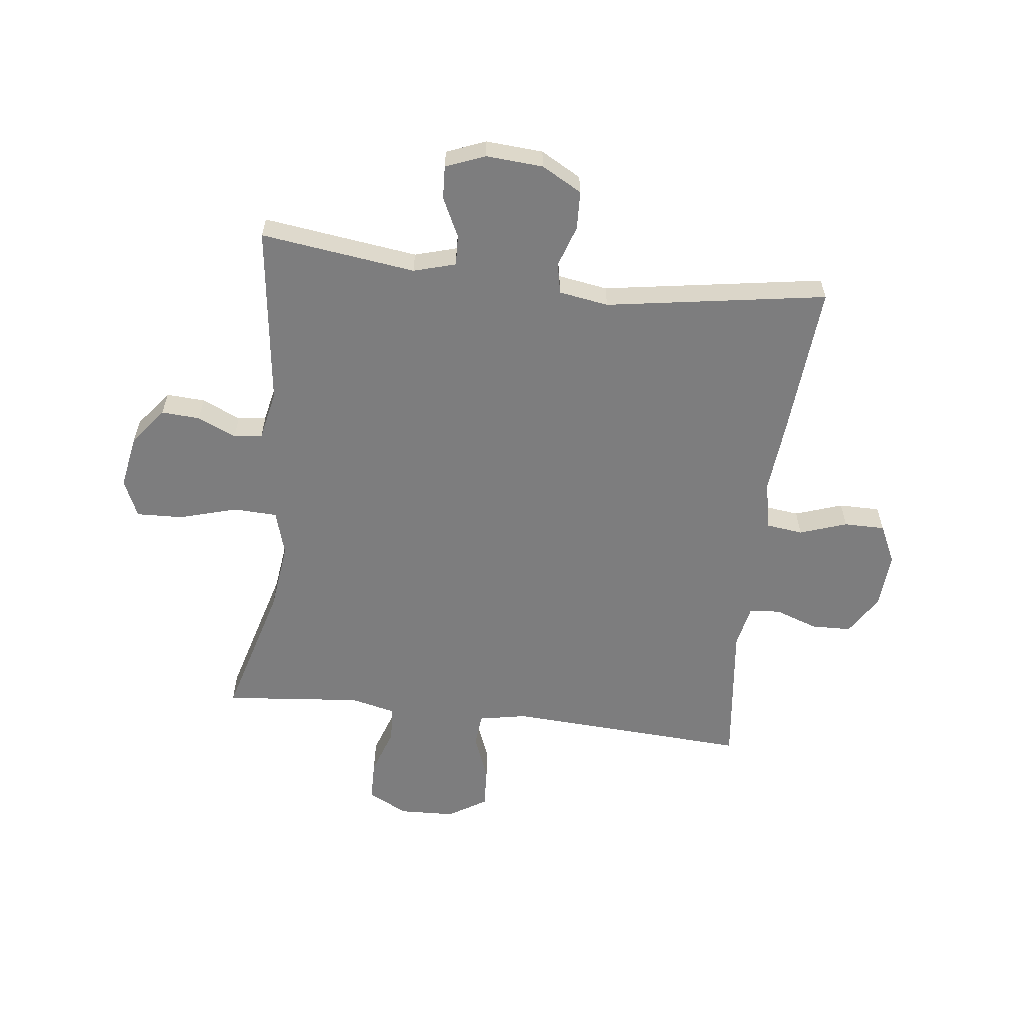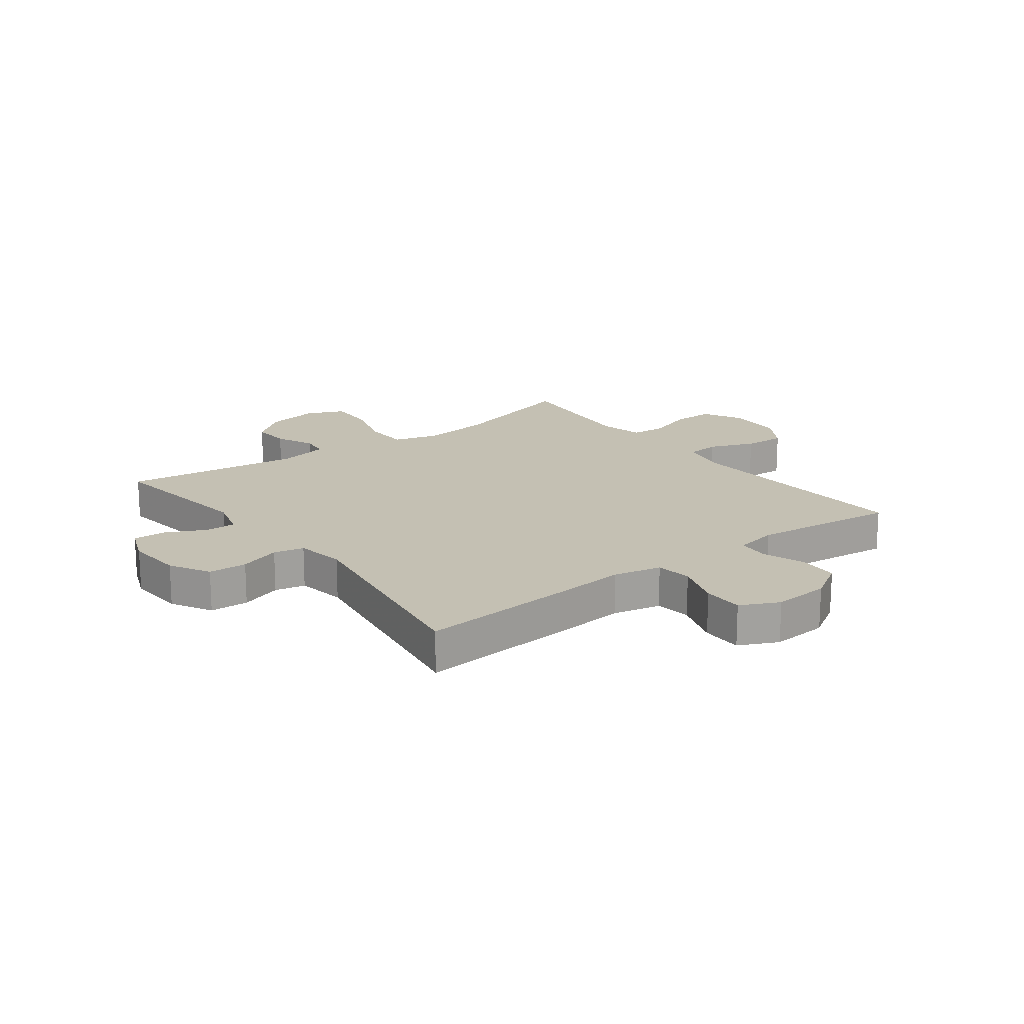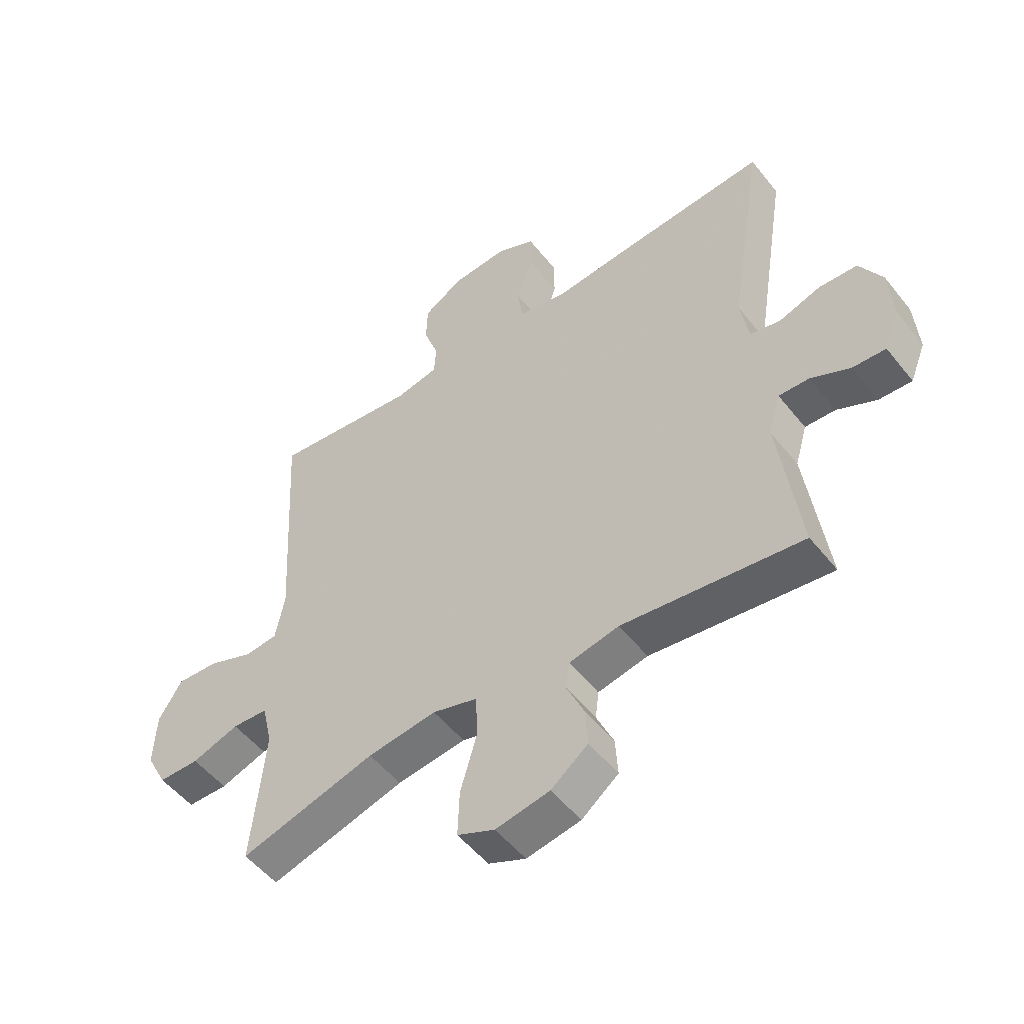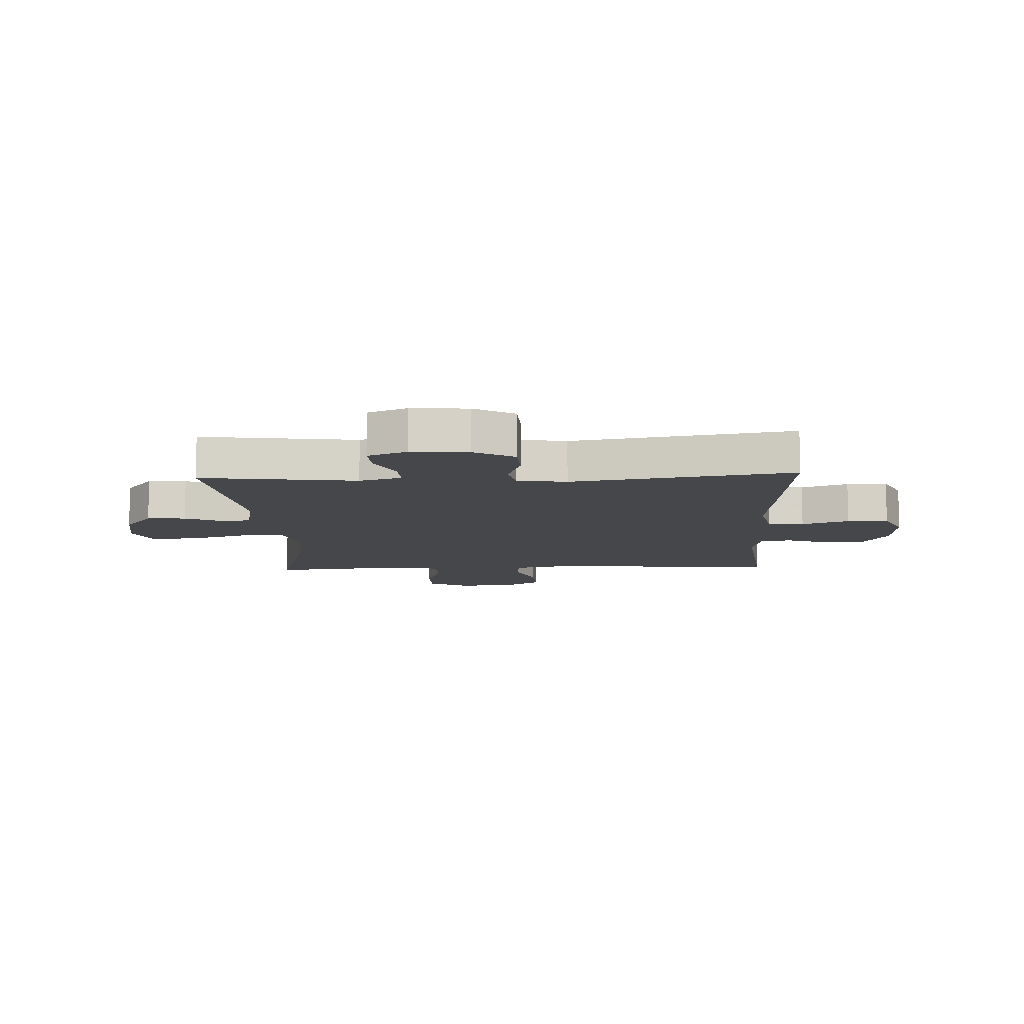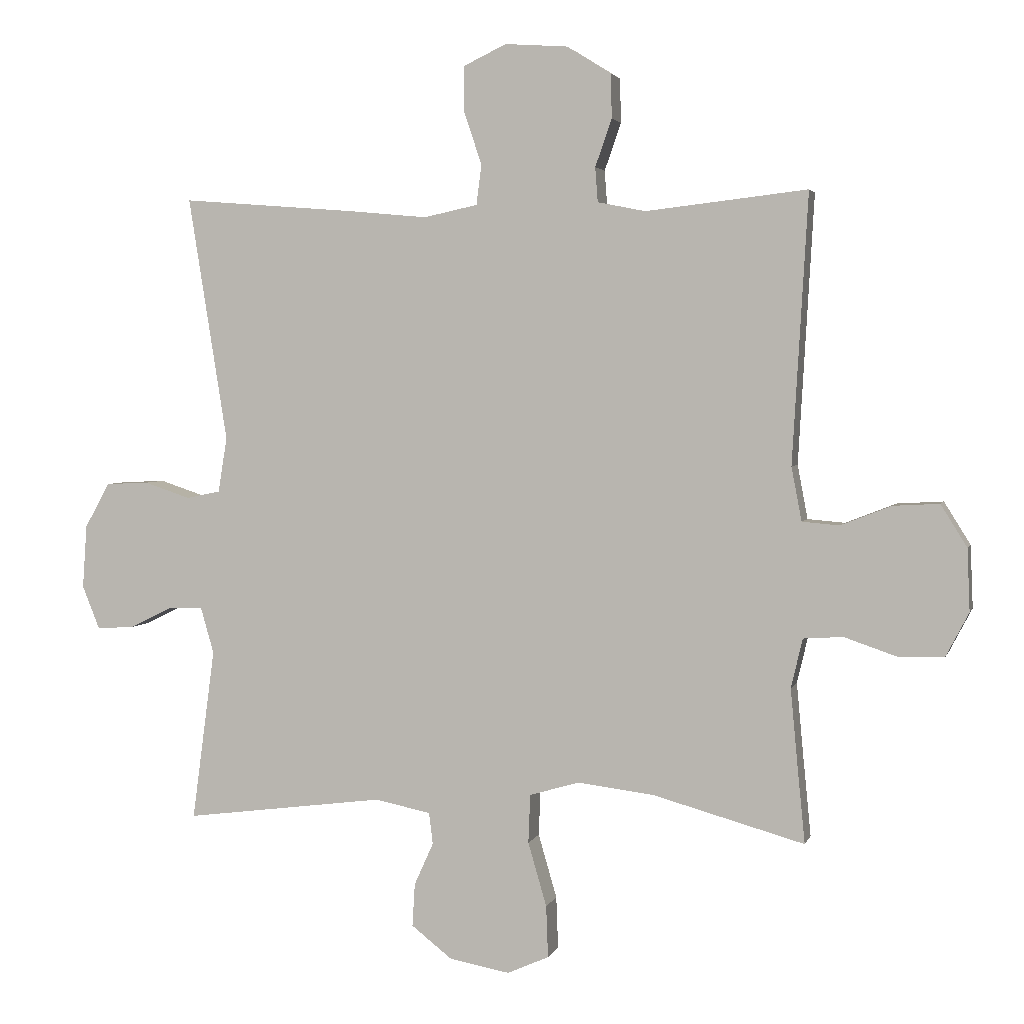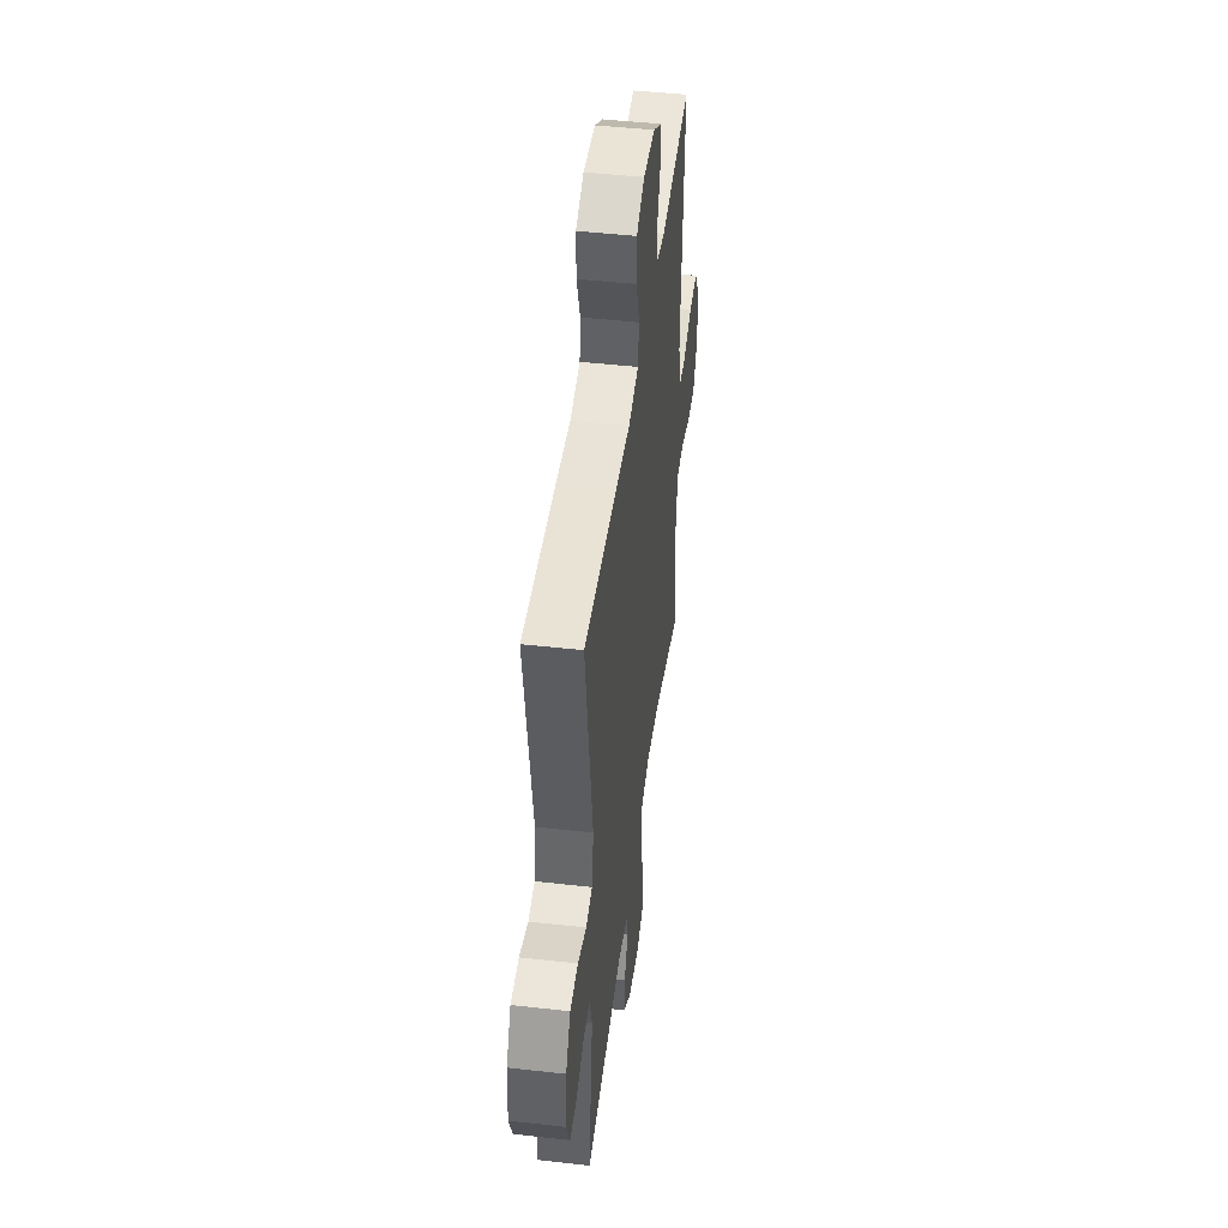
<metadata>
{"format":"obj","ext":"obj","renderer":"f3d","projection":"perspective","resolution":1024,"background":"white","views":[{"elev":-59.2,"azim":-96.8,"up":"+Y"},{"elev":18.0,"azim":-37.1,"up":"+Y"},{"elev":-52.1,"azim":-142.7,"up":"+Z"},{"elev":-10.4,"azim":-87.4,"up":"+Y"},{"elev":3.2,"azim":14.2,"up":"+Z"},{"elev":46.4,"azim":-82.7,"up":"+Z"}]}
</metadata>
<code>
v 0.5 0.07 -0.5
v 0.264 0.07 -0.434
v 0.144 0.07 -0.419
v 0.066 0.07 -0.442
v 0.063 0.07 -0.518
v 0.092 0.07 -0.618
v 0.095 0.07 -0.699
v 0.03 0.07 -0.728
v -0.064 0.07 -0.711
v -0.128 0.07 -0.661
v -0.124 0.07 -0.594
v -0.094 0.07 -0.527
v -0.1 0.07 -0.478
v -0.187 0.07 -0.46
v -0.5 0.07 -0.5
v -0.464 0.07 -0.231
v -0.485 0.07 -0.158
v -0.538 0.07 -0.16
v -0.606 0.07 -0.193
v -0.664 0.07 -0.196
v -0.691 0.07 -0.128
v -0.684 0.07 -0.029
v -0.645 0.07 0.041
v -0.578 0.07 0.044
v -0.506 0.07 0.02
v -0.453 0.07 0.031
v -0.439 0.07 0.117
v -0.5 0.07 0.5
v -0.233 0.07 0.479
v -0.105 0.07 0.467
v -0.021 0.07 0.485
v -0.013 0.07 0.548
v -0.041 0.07 0.63
v -0.041 0.07 0.701
v 0.026 0.07 0.733
v 0.124 0.07 0.726
v 0.193 0.07 0.683
v 0.195 0.07 0.614
v 0.169 0.07 0.54
v 0.173 0.07 0.486
v 0.248 0.07 0.471
v 0.5 0.07 0.5
v 0.476 0.07 0.08
v 0.492 0.07 -0.004
v 0.55 0.07 -0.009
v 0.629 0.07 0.022
v 0.701 0.07 0.026
v 0.742 0.07 -0.04
v 0.746 0.07 -0.137
v 0.71 0.07 -0.206
v 0.639 0.07 -0.207
v 0.557 0.07 -0.179
v 0.495 0.07 -0.183
v 0.477 0.07 -0.26
v 0.488 0.07 -0.378
v 0.5 0 -0.5
v 0.264 0 -0.434
v 0.144 0 -0.419
v 0.066 0 -0.442
v 0.063 0 -0.518
v 0.092 0 -0.618
v 0.095 0 -0.699
v 0.03 0 -0.728
v -0.064 0 -0.711
v -0.128 0 -0.661
v -0.124 0 -0.594
v -0.094 0 -0.527
v -0.1 0 -0.478
v -0.187 0 -0.46
v -0.5 0 -0.5
v -0.464 0 -0.231
v -0.485 0 -0.158
v -0.538 0 -0.16
v -0.606 0 -0.193
v -0.664 0 -0.196
v -0.691 0 -0.128
v -0.684 0 -0.029
v -0.645 0 0.041
v -0.578 0 0.044
v -0.506 0 0.02
v -0.453 0 0.031
v -0.439 0 0.117
v -0.5 0 0.5
v -0.233 0 0.479
v -0.105 0 0.467
v -0.021 0 0.485
v -0.013 0 0.548
v -0.041 0 0.63
v -0.041 0 0.701
v 0.026 0 0.733
v 0.124 0 0.726
v 0.193 0 0.683
v 0.195 0 0.614
v 0.169 0 0.54
v 0.173 0 0.486
v 0.248 0 0.471
v 0.5 0 0.5
v 0.476 0 0.08
v 0.492 0 -0.004
v 0.55 0 -0.009
v 0.629 0 0.022
v 0.701 0 0.026
v 0.742 0 -0.04
v 0.746 0 -0.137
v 0.71 0 -0.206
v 0.639 0 -0.207
v 0.557 0 -0.179
v 0.495 0 -0.183
v 0.477 0 -0.26
v 0.488 0 -0.378
f 49 50 51 52
f 49 52 53
f 48 49 53
f 45 46 47 48
f 44 45 48 53
f 43 44 53 54
f 41 42 43
f 40 41 43 54
f 36 37 38 39
f 36 39 40
f 35 36 40
f 32 33 34 35
f 31 32 35 40
f 30 31 40 54
f 27 28 29 30
f 26 27 30 54
f 22 23 24 25
f 18 19 20 21
f 17 18 21 22
f 14 15 16
f 13 14 16 17
f 9 10 11 12
f 9 12 13
f 8 9 13
f 5 6 7 8
f 4 5 8 13
f 3 4 13 17
f 55 1 2
f 25 26 54 55
f 17 22 25 55
f 2 3 17 55
f 107 106 105 104
f 108 107 104
f 108 104 103
f 103 102 101 100
f 108 103 100 99
f 109 108 99 98
f 98 97 96
f 109 98 96 95
f 94 93 92 91
f 95 94 91
f 95 91 90
f 90 89 88 87
f 95 90 87 86
f 109 95 86 85
f 85 84 83 82
f 109 85 82 81
f 80 79 78 77
f 76 75 74 73
f 77 76 73 72
f 71 70 69
f 72 71 69 68
f 67 66 65 64
f 68 67 64
f 68 64 63
f 63 62 61 60
f 68 63 60 59
f 72 68 59 58
f 57 56 110
f 110 109 81 80
f 110 80 77 72
f 110 72 58 57
f 1 56 57 2
f 2 57 58 3
f 3 58 59 4
f 4 59 60 5
f 5 60 61 6
f 6 61 62 7
f 7 62 63 8
f 8 63 64 9
f 9 64 65 10
f 10 65 66 11
f 11 66 67 12
f 12 67 68 13
f 13 68 69 14
f 14 69 70 15
f 15 70 71 16
f 16 71 72 17
f 17 72 73 18
f 18 73 74 19
f 19 74 75 20
f 20 75 76 21
f 21 76 77 22
f 22 77 78 23
f 23 78 79 24
f 24 79 80 25
f 25 80 81 26
f 26 81 82 27
f 27 82 83 28
f 28 83 84 29
f 29 84 85 30
f 30 85 86 31
f 31 86 87 32
f 32 87 88 33
f 33 88 89 34
f 34 89 90 35
f 35 90 91 36
f 36 91 92 37
f 37 92 93 38
f 38 93 94 39
f 39 94 95 40
f 40 95 96 41
f 41 96 97 42
f 42 97 98 43
f 43 98 99 44
f 44 99 100 45
f 45 100 101 46
f 46 101 102 47
f 47 102 103 48
f 48 103 104 49
f 49 104 105 50
f 50 105 106 51
f 51 106 107 52
f 52 107 108 53
f 53 108 109 54
f 54 109 110 55
f 55 110 56 1

</code>
